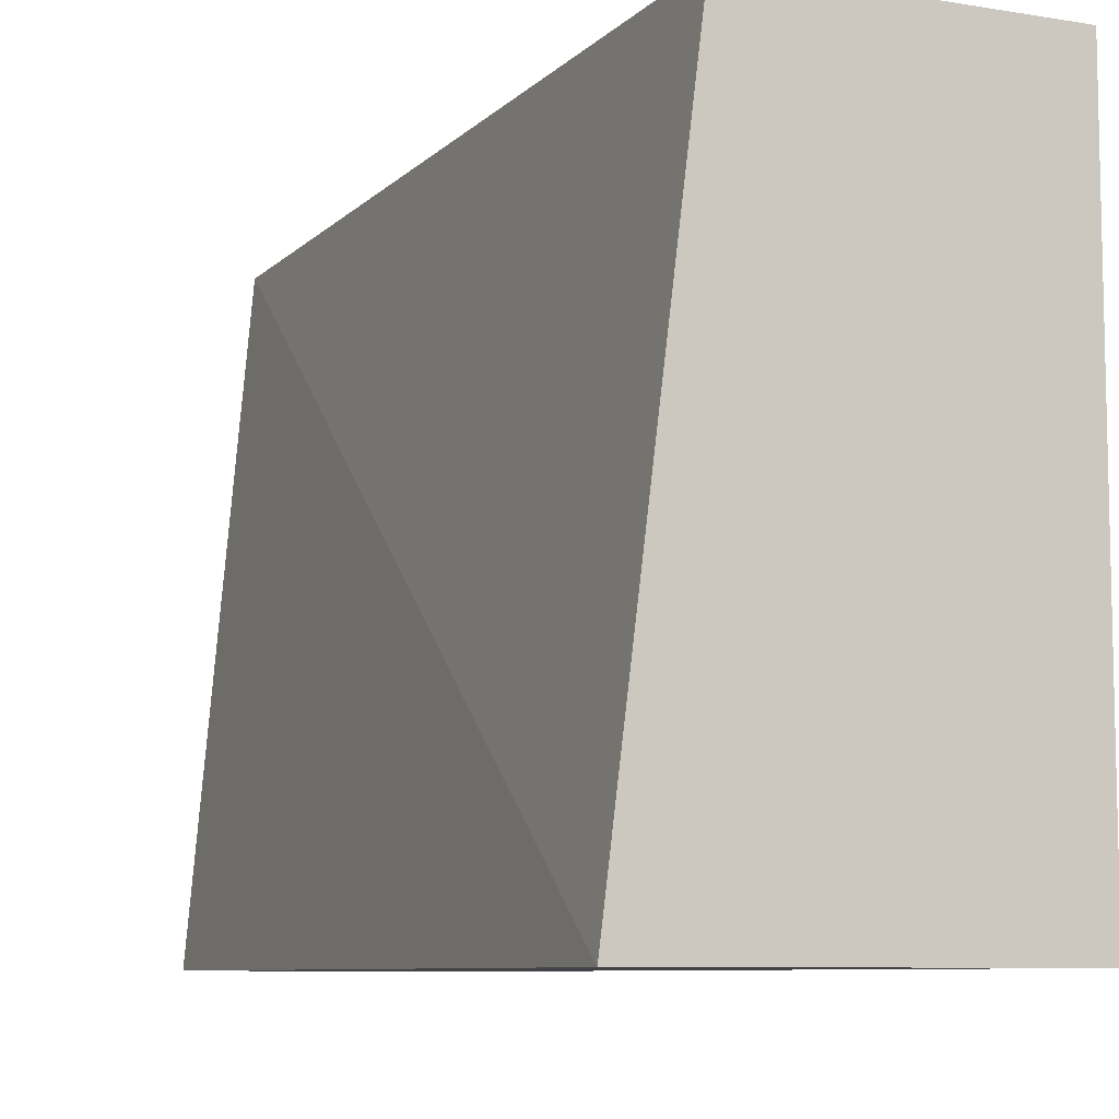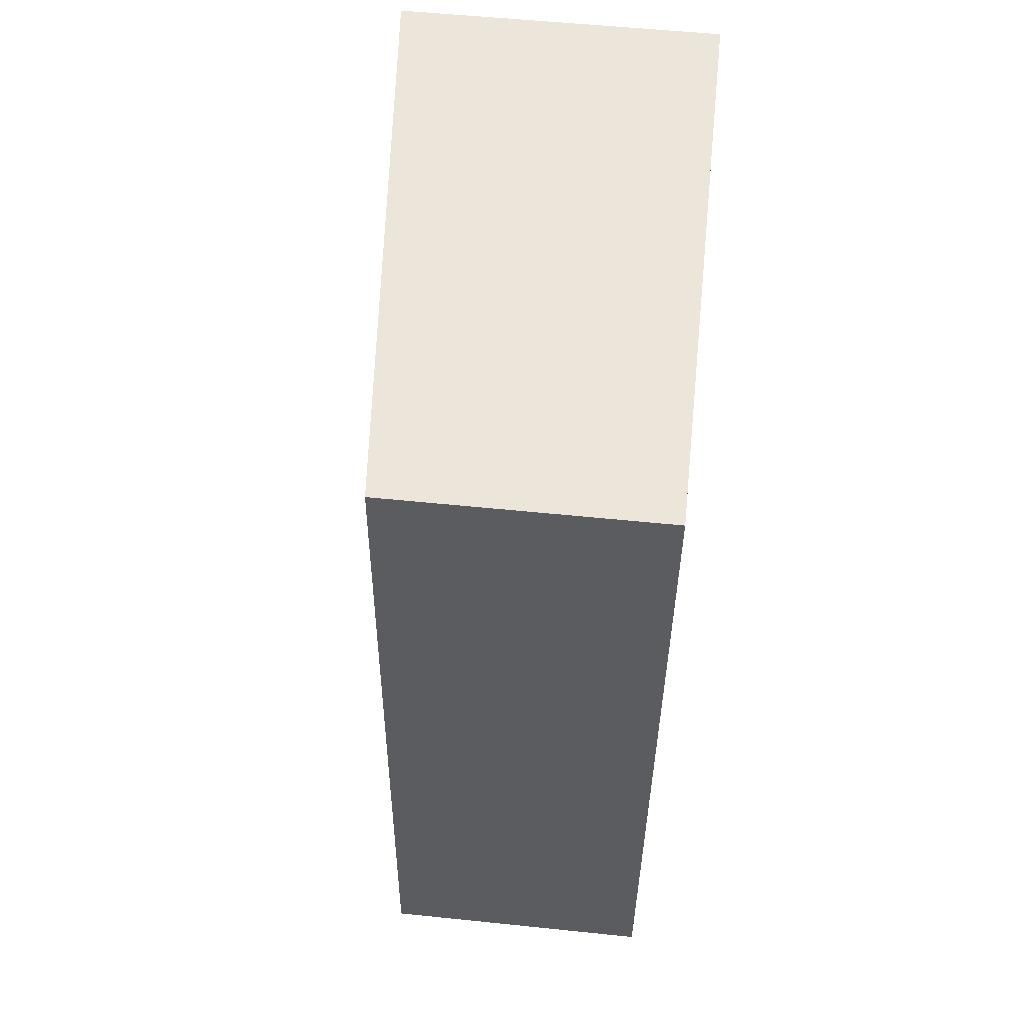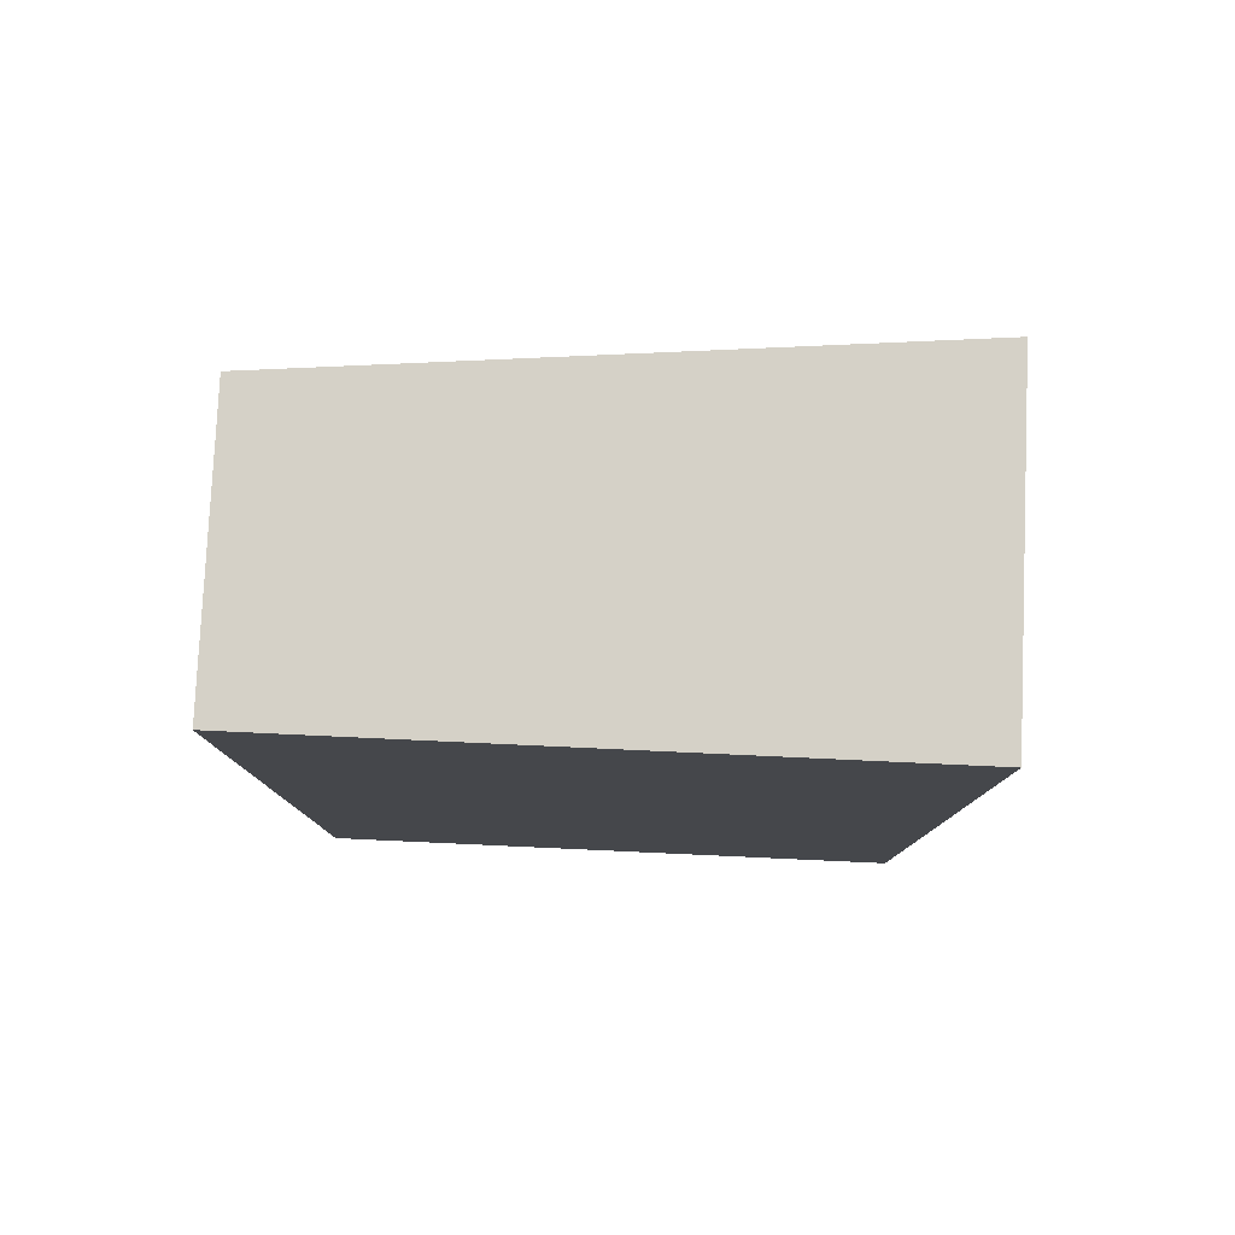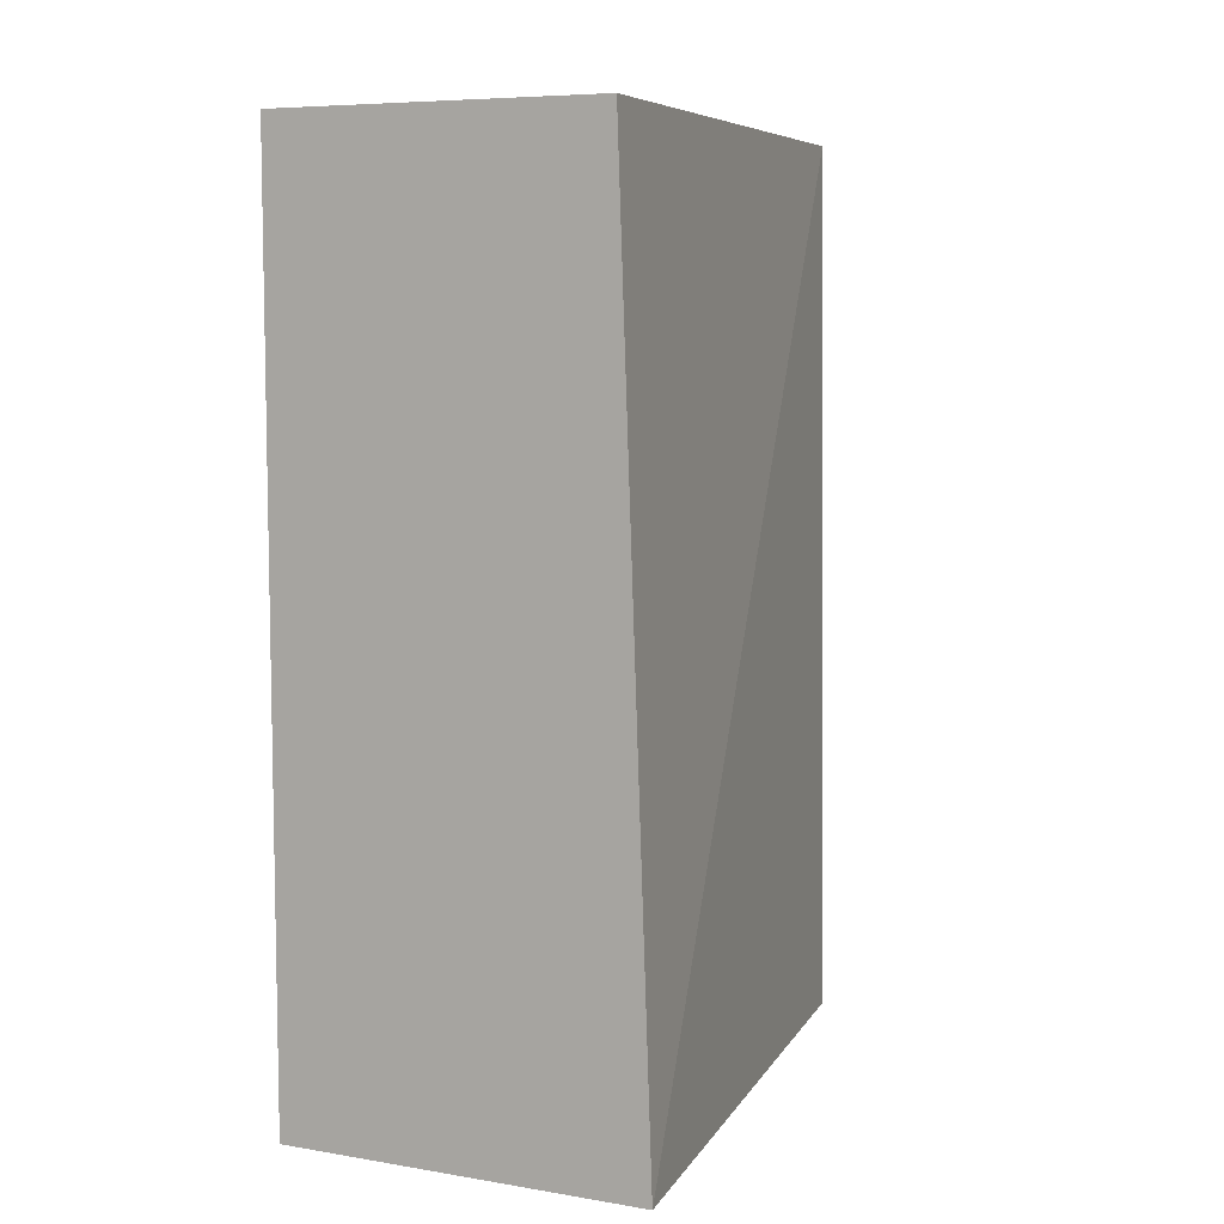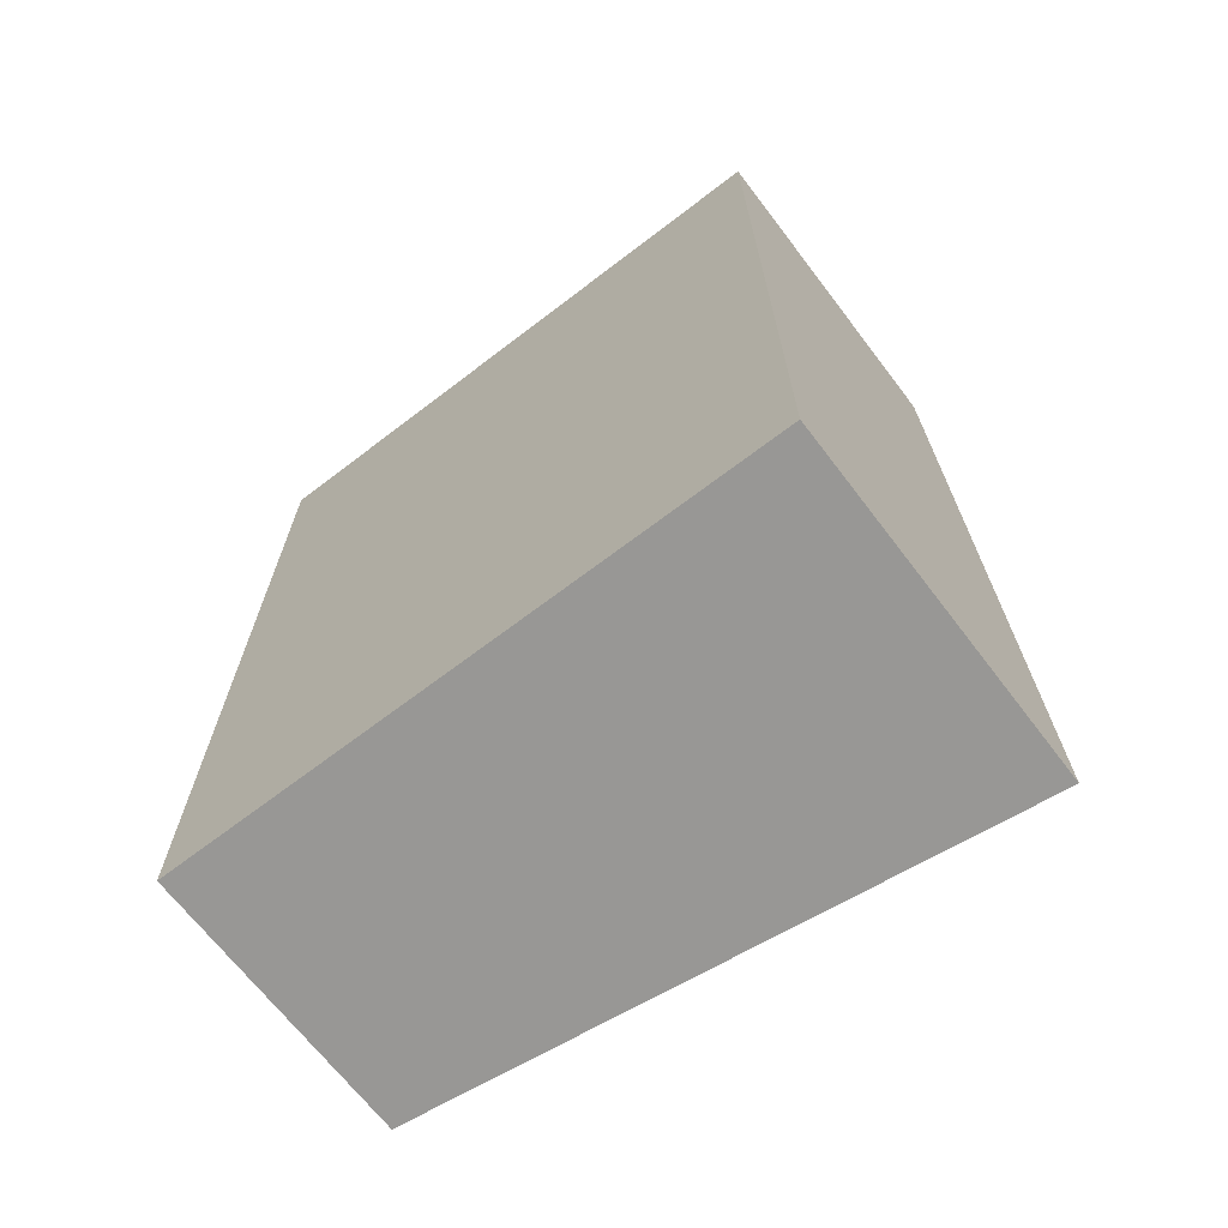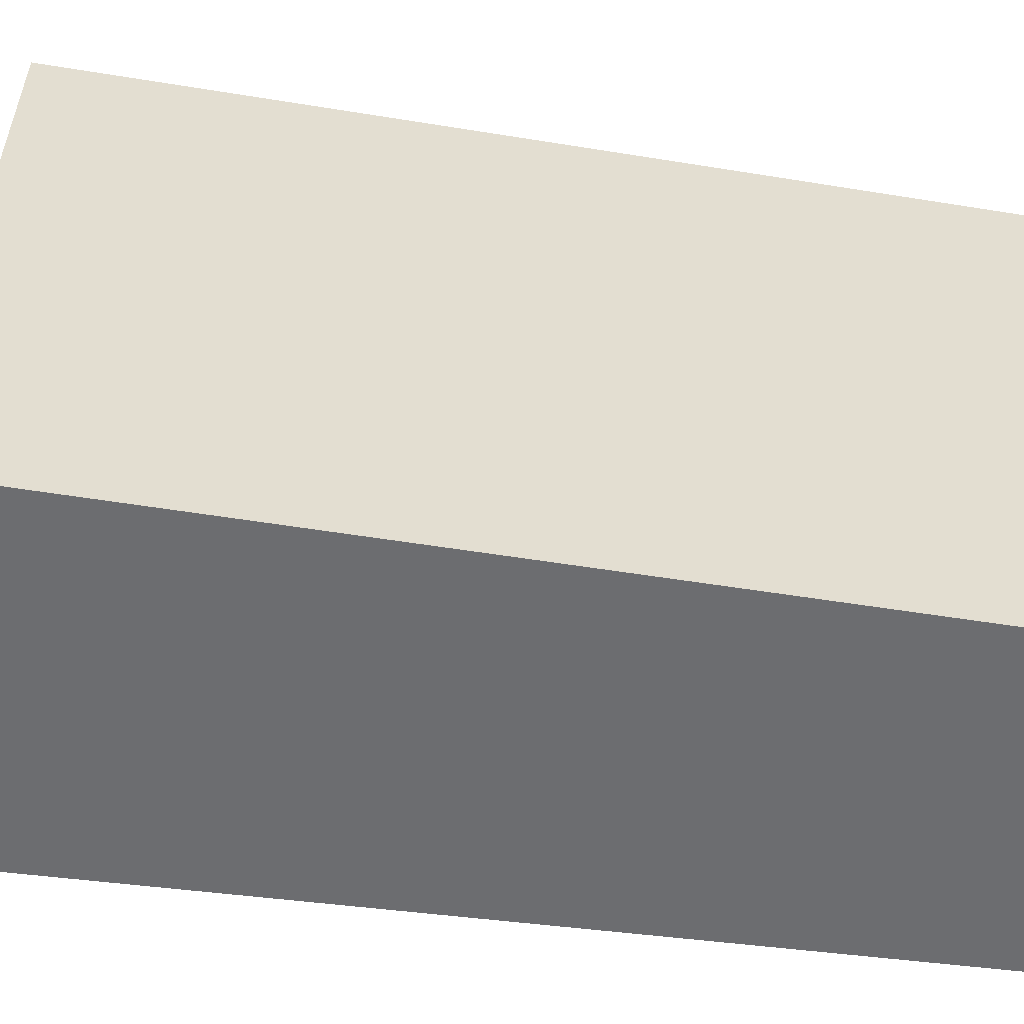
<metadata>
{"format":"obj","ext":"obj","renderer":"f3d","projection":"perspective","resolution":1024,"background":"white","views":[{"elev":-8.1,"azim":155.5,"up":"+Y"},{"elev":55.5,"azim":-173.8,"up":"+Z"},{"elev":79.6,"azim":-87.4,"up":"+Z"},{"elev":7.2,"azim":25.3,"up":"+Z"},{"elev":-68.2,"azim":-52.6,"up":"+Z"},{"elev":-54.0,"azim":-99.8,"up":"+Y"}]}
</metadata>
<code>
v -0.2622 -0.412 -0.1572
v -0.2621 -0.2036 -0.1572
v -0.1386 -0.412 -0.1572
v -0.2622 -0.412 0.1497
v -0.1648 -0.2036 -0.1572
v -0.2621 -0.2036 0.1334
v -0.1685 -0.2036 0.1497
v -0.1497 -0.412 0.1497
v -0.2621 -0.2036 0.1497
v -0.1689 -0.2036 0.1497
f 3 5 7
f 6 9 10
f 4 9 6
f 4 10 9
f 4 7 10
f 4 8 7
f 3 7 8
f 2 7 5
f 1 4 6
f 2 6 10
f 1 6 2
f 2 10 7
f 1 8 4
f 1 3 8
f 1 5 3
f 1 2 5

</code>
